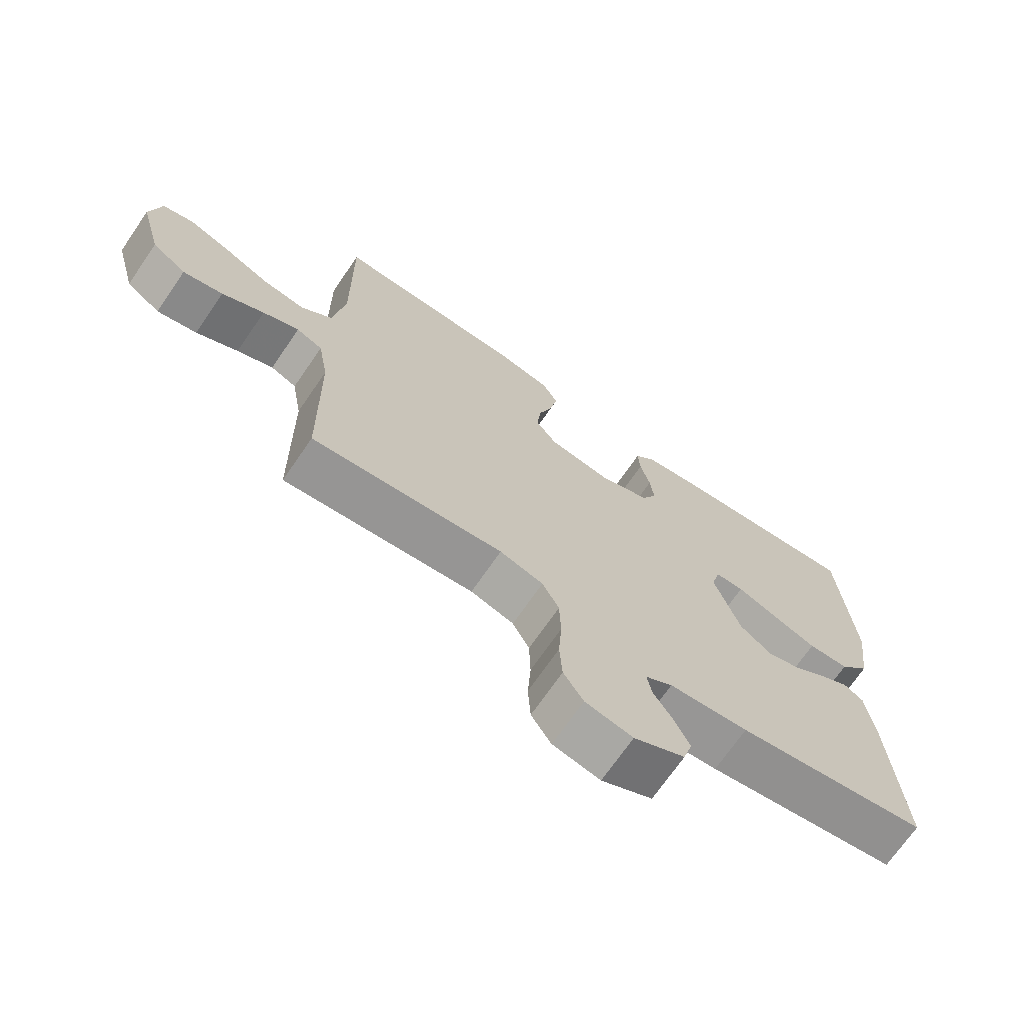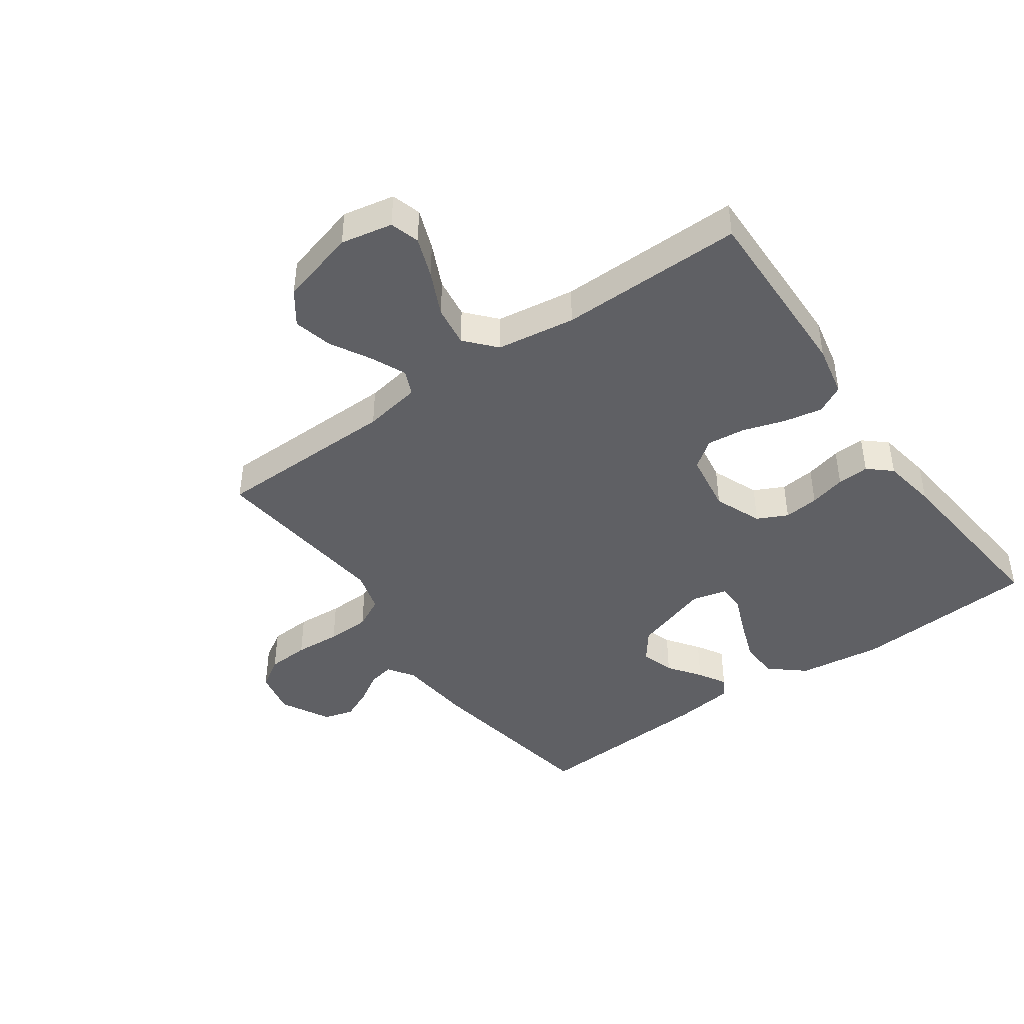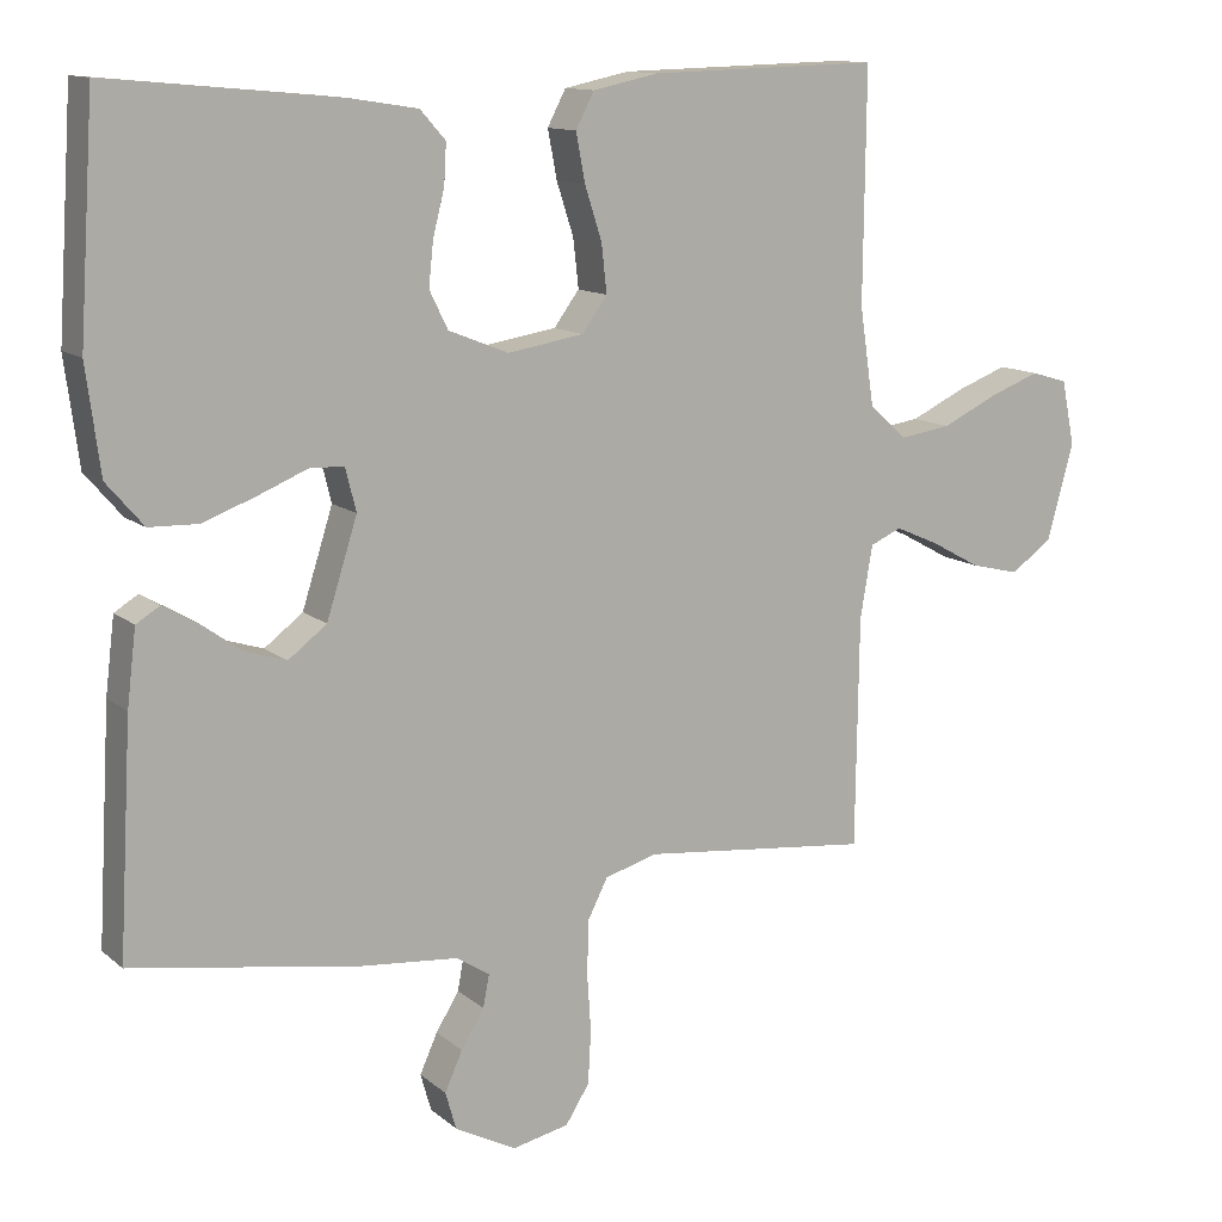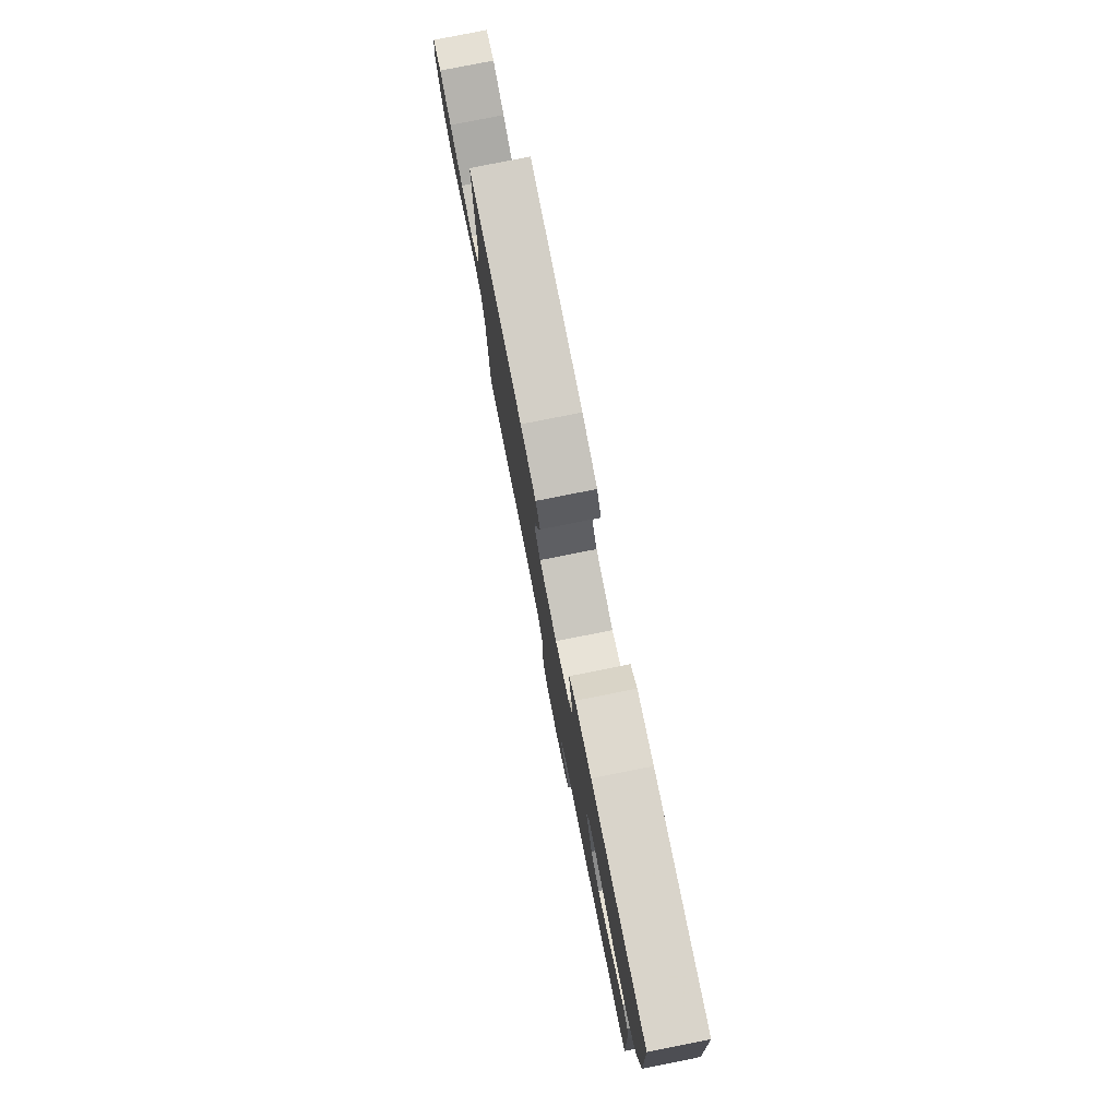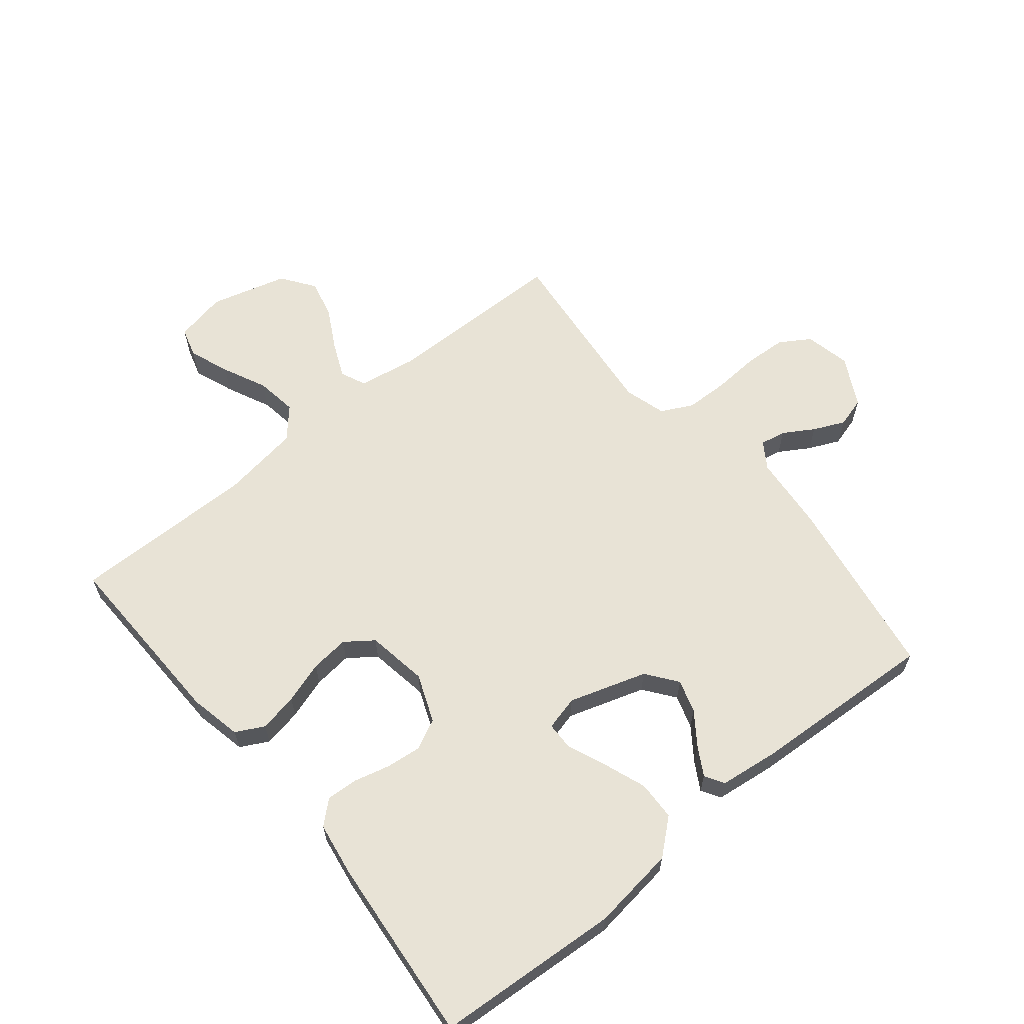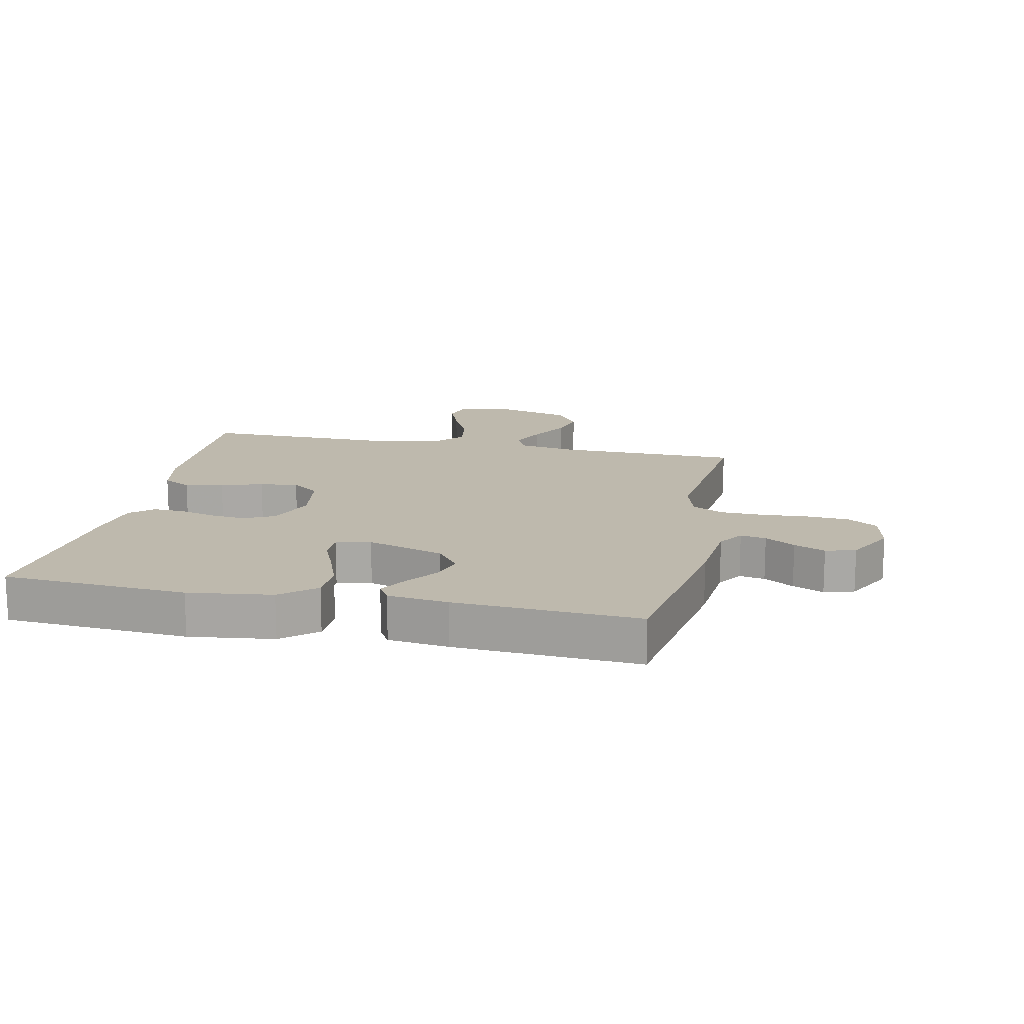
<metadata>
{"format":"obj","ext":"obj","renderer":"f3d","projection":"perspective","resolution":1024,"background":"white","views":[{"elev":-70.5,"azim":-34.5,"up":"+Z"},{"elev":-43.3,"azim":-54.5,"up":"+Y"},{"elev":12.3,"azim":150.7,"up":"+Z"},{"elev":79.8,"azim":78.8,"up":"+Z"},{"elev":62.5,"azim":50.8,"up":"+Y"},{"elev":15.3,"azim":102.0,"up":"+Y"}]}
</metadata>
<code>
v 0.5 0.07 -0.5
v 0.2 0.07 -0.548
v 0.076 0.07 -0.559
v 0.033 0.07 -0.587
v 0.041 0.07 -0.629
v 0.071 0.07 -0.678
v 0.094 0.07 -0.729
v 0.08 0.07 -0.778
v 0 0.07 -0.82
v -0.074 0.07 -0.804
v -0.105 0.07 -0.755
v -0.109 0.07 -0.686
v -0.104 0.07 -0.611
v -0.106 0.07 -0.54
v -0.132 0.07 -0.489
v -0.2 0.07 -0.469
v -0.5 0.07 -0.5
v -0.504 0.07 -0.2
v -0.52 0.07 -0.106
v -0.561 0.07 -0.088
v -0.618 0.07 -0.113
v -0.684 0.07 -0.149
v -0.747 0.07 -0.164
v -0.801 0.07 -0.125
v -0.835 0.07 0
v -0.818 0.07 0.084
v -0.77 0.07 0.098
v -0.704 0.07 0.073
v -0.632 0.07 0.039
v -0.565 0.07 0.029
v -0.516 0.07 0.072
v -0.497 0.07 0.2
v -0.5 0.07 0.5
v -0.2 0.07 0.492
v -0.115 0.07 0.474
v -0.091 0.07 0.428
v -0.103 0.07 0.365
v -0.125 0.07 0.297
v -0.132 0.07 0.234
v -0.099 0.07 0.189
v 0 0.07 0.173
v 0.078 0.07 0.204
v 0.102 0.07 0.253
v 0.096 0.07 0.31
v 0.081 0.07 0.369
v 0.078 0.07 0.421
v 0.111 0.07 0.458
v 0.2 0.07 0.472
v 0.5 0.07 0.5
v 0.52 0.07 0.2
v 0.502 0.07 0.063
v 0.454 0.07 0.007
v 0.39 0.07 0.005
v 0.32 0.07 0.031
v 0.257 0.07 0.057
v 0.212 0.07 0.056
v 0.198 0.07 0
v 0.238 0.07 -0.126
v 0.288 0.07 -0.164
v 0.342 0.07 -0.147
v 0.395 0.07 -0.109
v 0.44 0.07 -0.083
v 0.471 0.07 -0.102
v 0.483 0.07 -0.2
v 0.5 0 -0.5
v 0.2 0 -0.548
v 0.076 0 -0.559
v 0.033 0 -0.587
v 0.041 0 -0.629
v 0.071 0 -0.678
v 0.094 0 -0.729
v 0.08 0 -0.778
v 0 0 -0.82
v -0.074 0 -0.804
v -0.105 0 -0.755
v -0.109 0 -0.686
v -0.104 0 -0.611
v -0.106 0 -0.54
v -0.132 0 -0.489
v -0.2 0 -0.469
v -0.5 0 -0.5
v -0.504 0 -0.2
v -0.52 0 -0.106
v -0.561 0 -0.088
v -0.618 0 -0.113
v -0.684 0 -0.149
v -0.747 0 -0.164
v -0.801 0 -0.125
v -0.835 0 0
v -0.818 0 0.084
v -0.77 0 0.098
v -0.704 0 0.073
v -0.632 0 0.039
v -0.565 0 0.029
v -0.516 0 0.072
v -0.497 0 0.2
v -0.5 0 0.5
v -0.2 0 0.492
v -0.115 0 0.474
v -0.091 0 0.428
v -0.103 0 0.365
v -0.125 0 0.297
v -0.132 0 0.234
v -0.099 0 0.189
v 0 0 0.173
v 0.078 0 0.204
v 0.102 0 0.253
v 0.096 0 0.31
v 0.081 0 0.369
v 0.078 0 0.421
v 0.111 0 0.458
v 0.2 0 0.472
v 0.5 0 0.5
v 0.52 0 0.2
v 0.502 0 0.063
v 0.454 0 0.007
v 0.39 0 0.005
v 0.32 0 0.031
v 0.257 0 0.057
v 0.212 0 0.056
v 0.198 0 0
v 0.238 0 -0.126
v 0.288 0 -0.164
v 0.342 0 -0.147
v 0.395 0 -0.109
v 0.44 0 -0.083
v 0.471 0 -0.102
v 0.483 0 -0.2
f 60 61 62 63
f 60 63 64 1
f 52 53 54 55
f 50 51 52 55
f 50 55 56
f 49 50 56
f 48 49 56
f 47 48 56 57
f 44 45 46 47
f 43 44 47 57
f 35 36 37 38
f 35 38 39
f 32 33 34 35
f 31 32 35 39
f 30 31 39 40
f 26 27 28 29
f 24 25 26 29
f 24 29 30
f 21 22 23 24
f 20 21 24 30
f 19 20 30 40
f 16 17 18
f 15 16 18 19
f 10 11 12 13
f 10 13 14
f 9 10 14
f 8 9 14
f 5 6 7 8
f 5 8 14 15
f 60 1 2 3
f 59 60 3 4
f 42 43 57 58
f 41 42 58
f 19 40 41 58
f 19 58 59 4
f 4 5 15 19
f 127 126 125 124
f 65 128 127 124
f 119 118 117 116
f 119 116 115 114
f 120 119 114
f 120 114 113
f 120 113 112
f 121 120 112 111
f 111 110 109 108
f 121 111 108 107
f 102 101 100 99
f 103 102 99
f 99 98 97 96
f 103 99 96 95
f 104 103 95 94
f 93 92 91 90
f 93 90 89 88
f 94 93 88
f 88 87 86 85
f 94 88 85 84
f 104 94 84 83
f 82 81 80
f 83 82 80 79
f 77 76 75 74
f 78 77 74
f 78 74 73
f 78 73 72
f 72 71 70 69
f 79 78 72 69
f 67 66 65 124
f 68 67 124 123
f 122 121 107 106
f 122 106 105
f 122 105 104 83
f 68 123 122 83
f 83 79 69 68
f 1 65 66 2
f 2 66 67 3
f 3 67 68 4
f 4 68 69 5
f 5 69 70 6
f 6 70 71 7
f 7 71 72 8
f 8 72 73 9
f 9 73 74 10
f 10 74 75 11
f 11 75 76 12
f 12 76 77 13
f 13 77 78 14
f 14 78 79 15
f 15 79 80 16
f 16 80 81 17
f 17 81 82 18
f 18 82 83 19
f 19 83 84 20
f 20 84 85 21
f 21 85 86 22
f 22 86 87 23
f 23 87 88 24
f 24 88 89 25
f 25 89 90 26
f 26 90 91 27
f 27 91 92 28
f 28 92 93 29
f 29 93 94 30
f 30 94 95 31
f 31 95 96 32
f 32 96 97 33
f 33 97 98 34
f 34 98 99 35
f 35 99 100 36
f 36 100 101 37
f 37 101 102 38
f 38 102 103 39
f 39 103 104 40
f 40 104 105 41
f 41 105 106 42
f 42 106 107 43
f 43 107 108 44
f 44 108 109 45
f 45 109 110 46
f 46 110 111 47
f 47 111 112 48
f 48 112 113 49
f 49 113 114 50
f 50 114 115 51
f 51 115 116 52
f 52 116 117 53
f 53 117 118 54
f 54 118 119 55
f 55 119 120 56
f 56 120 121 57
f 57 121 122 58
f 58 122 123 59
f 59 123 124 60
f 60 124 125 61
f 61 125 126 62
f 62 126 127 63
f 63 127 128 64
f 64 128 65 1

</code>
